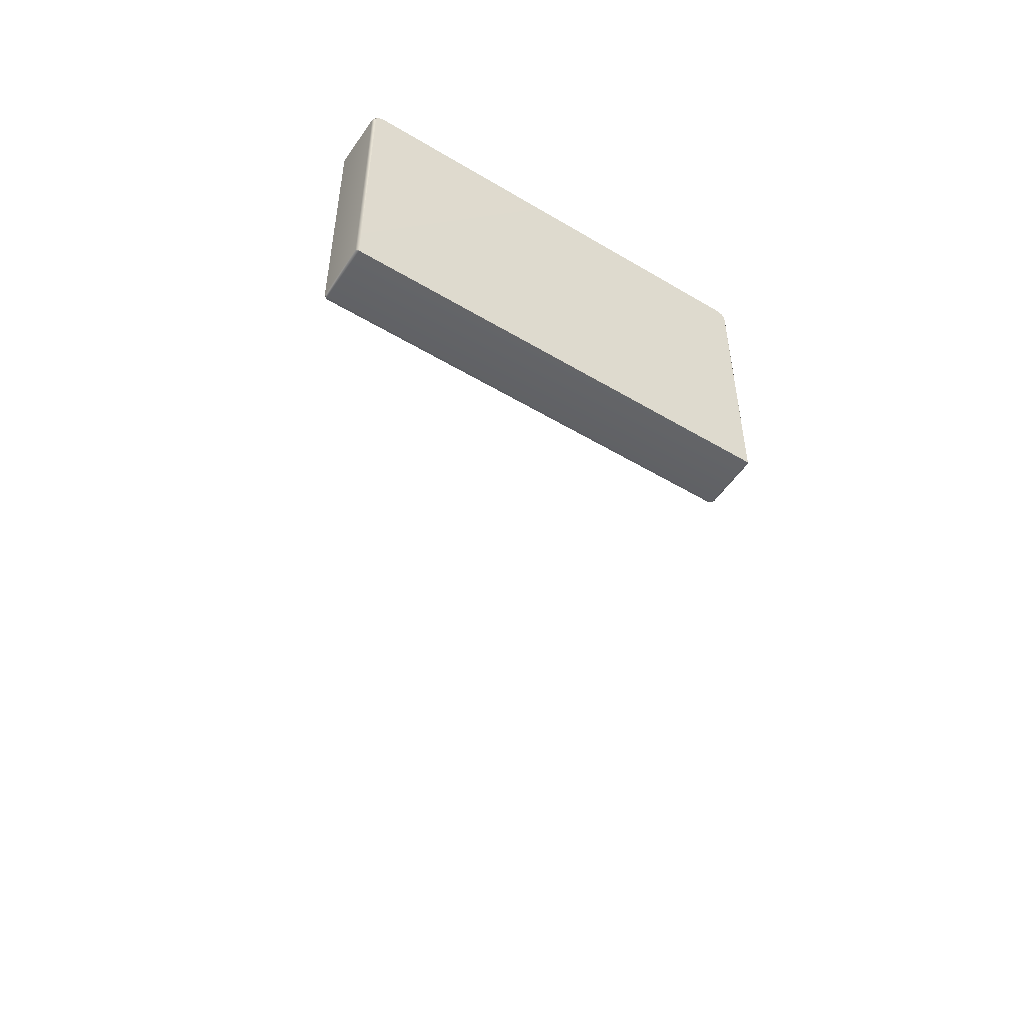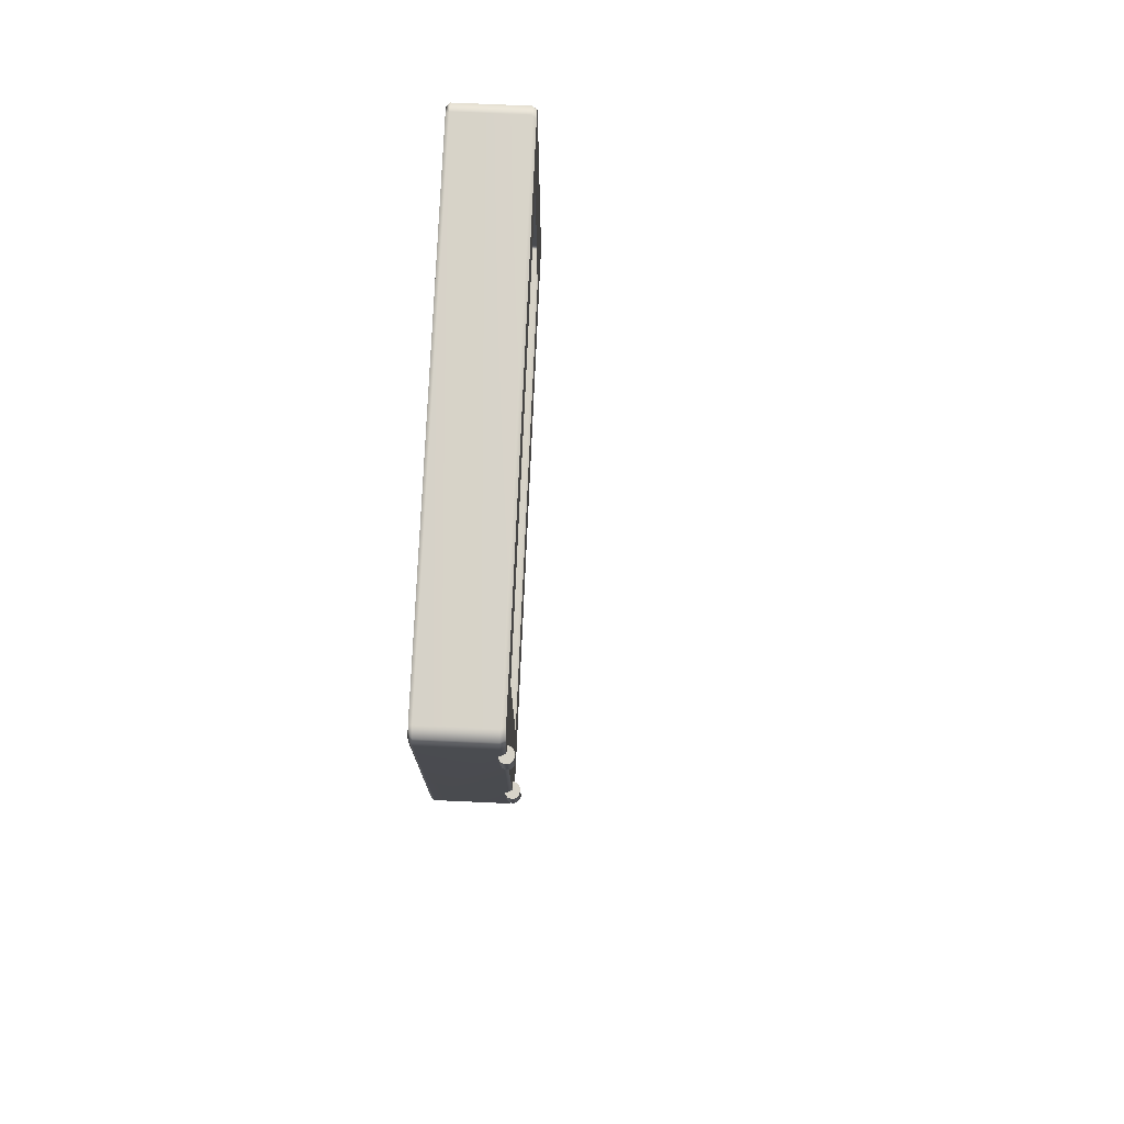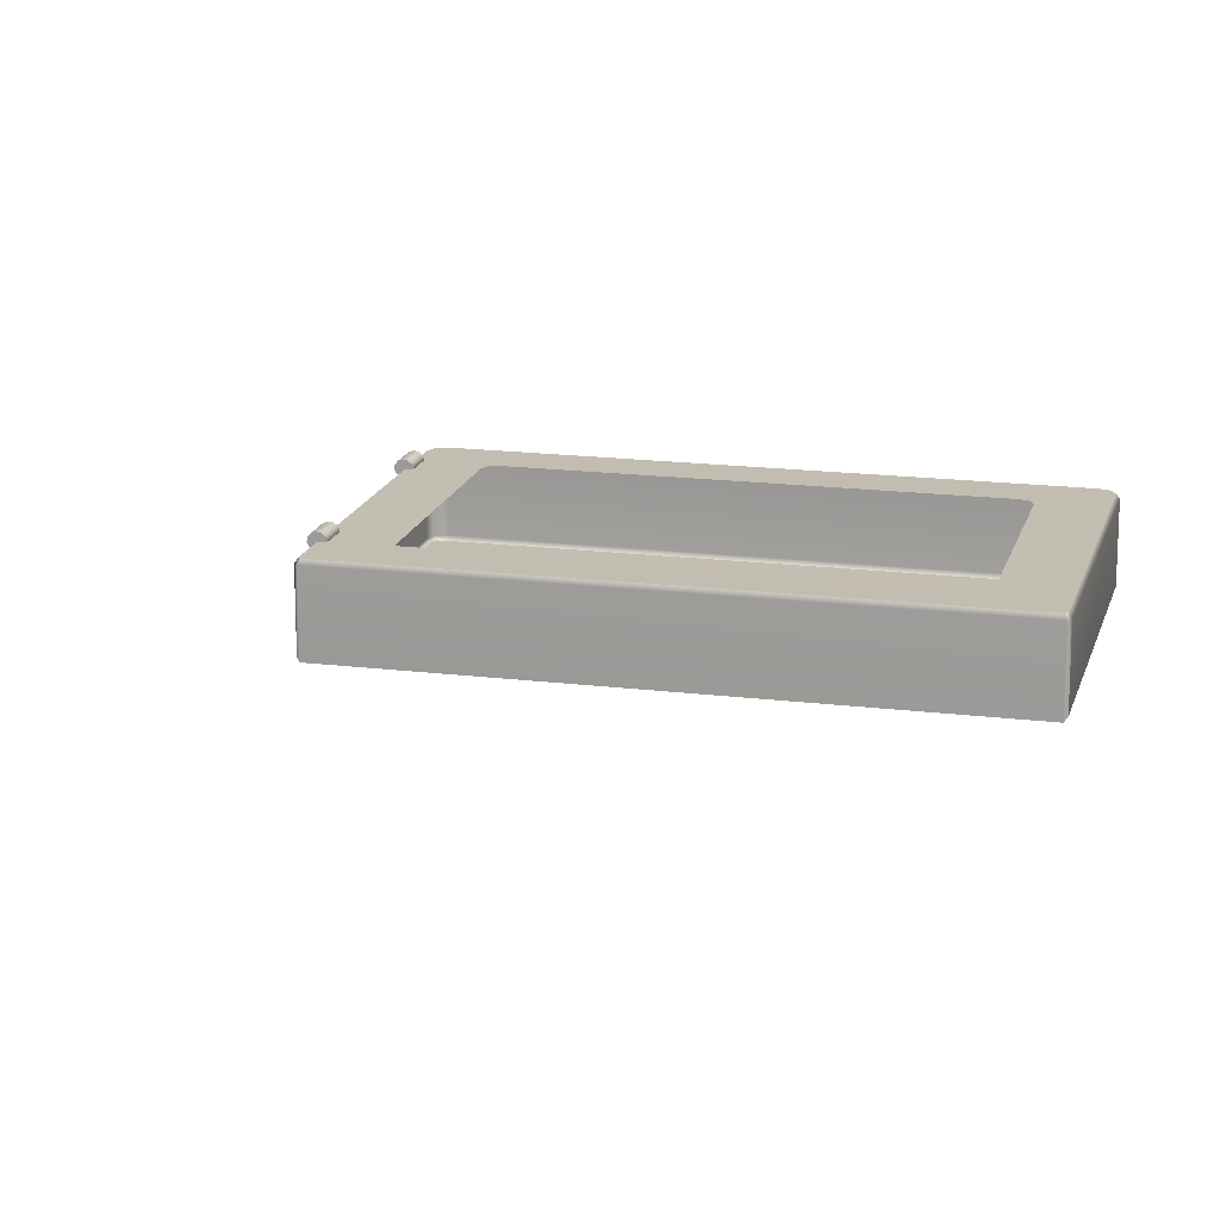
<metadata>
{"format":"obj","ext":"obj","renderer":"f3d","projection":"perspective","resolution":1024,"background":"white","views":[{"elev":-51.5,"azim":-33.0,"up":"+Z"},{"elev":76.3,"azim":92.5,"up":"+Z"},{"elev":17.2,"azim":-166.0,"up":"+Y"}]}
</metadata>
<code>
o MeshFridgeFreezerdoorB6_3_GeomSubset_0
v -0.005905 0.04764 -0.8953
v -0.005895 0.04764 -0.8953
v -0.005905 0.04765 -0.8953
v -0.005895 0.04765 -0.8953
v -0.005905 0.04764 -0.8953
v -0.005895 0.04764 -0.8953
v -0.005905 0.04765 -0.8953
v -0.005895 0.04765 -0.8953
v -0.005905 0.04764 -0.8953
v -0.005895 0.04764 -0.8953
v -0.005905 0.04765 -0.8953
v -0.005895 0.04765 -0.8953
v -0.005905 0.04764 -0.8953
v -0.005895 0.04764 -0.8953
v -0.005905 0.04765 -0.8953
v -0.005895 0.04765 -0.8953
v -0.005905 0.04764 -0.8953
v -0.005895 0.04764 -0.8953
v -0.005905 0.04765 -0.8953
v -0.005895 0.04765 -0.8953
v -0.005905 0.04764 -0.8953
v -0.005895 0.04764 -0.8953
v -0.005905 0.04765 -0.8953
v -0.005895 0.04765 -0.8953
v -0.005905 0.04764 -0.8953
v -0.005895 0.04764 -0.8953
v -0.005905 0.04765 -0.8953
v -0.005895 0.04765 -0.8953
v 0.4853 -0.2156 0.2976
v 0.491 -0.2156 0.3026
v -0.5007 -0.2156 0.3026
v -0.495 -0.2156 0.2976
v 0.4853 -0.346 0.2976
v -0.495 -0.346 0.2976
v 0.4865 -0.2078 0.3066
v 0.4808 -0.2078 0.3016
v -0.4905 -0.2078 0.3016
v -0.4961 -0.2078 0.3066
v 0.3793 -0.2085 0.3885
v 0.3842 -0.2085 0.3926
v -0.3938 -0.2085 0.3926
v -0.3889 -0.2085 0.3885
v -0.4721 -0.2156 0.8919
v -0.4979 -0.2156 0.8692
v -0.4676 -0.2078 0.8879
v -0.4934 -0.2078 0.8652
v -0.3915 -0.2072 0.7862
v -0.3691 -0.2072 0.8048
v 0.4625 -0.2156 0.8919
v 0.4883 -0.2156 0.8692
v 0.4837 -0.2078 0.8652
v 0.4579 -0.2078 0.8879
v 0.3595 -0.2072 0.8048
v 0.3818 -0.2072 0.7862
v -0.3849 -0.2072 0.7993
v 0.3752 -0.2072 0.7993
v 0.4807 -0.2156 0.8853
v 0.4761 -0.2078 0.8813
v -0.4858 -0.2078 0.8813
v -0.4903 -0.2156 0.8853
v 0.491 -0.3395 0.3026
v 0.486 -0.346 0.2982
v -0.4957 -0.346 0.2982
v -0.5007 -0.3395 0.3026
v -0.4979 -0.3395 0.8692
v -0.491 -0.346 0.868
v -0.4721 -0.3395 0.8919
v -0.4707 -0.346 0.8858
v 0.4625 -0.3395 0.8919
v 0.4611 -0.346 0.8858
v 0.4883 -0.3395 0.8692
v 0.4813 -0.346 0.868
v -0.4903 -0.3395 0.8853
v -0.4853 -0.346 0.8809
v 0.4807 -0.3395 0.8853
v 0.4757 -0.346 0.8809
v 0.498 -0.215 0.3807
v 0.5006 -0.2088 0.3807
v 0.4994 -0.2022 0.3808
v 0.4948 -0.197 0.3808
v 0.4879 -0.1946 0.3808
v 0.4807 -0.1957 0.3808
v 0.475 -0.1999 0.3808
v 0.4724 -0.2061 0.3807
v 0.4736 -0.2127 0.3807
v 0.4783 -0.2178 0.3807
v 0.4851 -0.2202 0.3807
v 0.4923 -0.2192 0.3807
v 0.498 -0.2153 0.4332
v 0.5006 -0.2091 0.4332
v 0.4994 -0.2025 0.4333
v 0.4948 -0.1973 0.4333
v 0.4879 -0.1949 0.4333
v 0.4807 -0.196 0.4333
v 0.475 -0.2001 0.4333
v 0.4724 -0.2064 0.4333
v 0.4736 -0.2129 0.4332
v 0.4783 -0.2181 0.4332
v 0.4851 -0.2205 0.4332
v 0.4923 -0.2195 0.4332
v 0.498 -0.215 0.7595
v 0.5006 -0.2088 0.7595
v 0.4994 -0.2022 0.7596
v 0.4948 -0.197 0.7596
v 0.4879 -0.1946 0.7596
v 0.4807 -0.1957 0.7596
v 0.475 -0.1999 0.7596
v 0.4724 -0.2061 0.7595
v 0.4736 -0.2127 0.7595
v 0.4783 -0.2178 0.7595
v 0.4851 -0.2202 0.7595
v 0.4923 -0.2192 0.7595
v 0.498 -0.2153 0.812
v 0.5006 -0.2091 0.812
v 0.4994 -0.2025 0.8121
v 0.4948 -0.1973 0.8121
v 0.4879 -0.1949 0.8121
v 0.4807 -0.196 0.8121
v 0.475 -0.2001 0.8121
v 0.4724 -0.2064 0.812
v 0.4736 -0.2129 0.812
v 0.4783 -0.2181 0.812
v 0.4851 -0.2205 0.812
v 0.4923 -0.2195 0.812
v 0.3384 -0.1602 0.4283
v 0.3384 -0.1602 0.5971
v -0.3478 -0.1602 0.5971
v -0.3478 -0.1602 0.4283
v 0.3349 -0.1492 0.4283
v 0.3349 -0.1492 0.5971
v -0.3443 -0.1492 0.5971
v -0.3443 -0.1492 0.4283
v -0.334 -0.1602 0.5971
v -0.334 -0.1602 0.4283
v -0.334 -0.1454 0.5971
v -0.334 -0.1454 0.4283
v 0.3249 -0.1602 0.4283
v 0.3249 -0.1602 0.5971
v 0.3249 -0.1454 0.5971
v 0.3249 -0.1454 0.4283
v 0.3384 -0.3061 0.4283
v 0.3384 -0.3061 0.5971
v -0.3478 -0.3061 0.5971
v -0.3478 -0.3061 0.4283
v -0.334 -0.3061 0.5971
v -0.334 -0.3061 0.4283
v 0.3249 -0.3061 0.4283
v 0.3249 -0.3061 0.5971
v 0.3696 -0.1914 0.3973
v 0.3746 -0.1914 0.4014
v -0.3842 -0.1914 0.4014
v -0.3793 -0.1914 0.3973
v 0.335 -0.1913 0.4262
v 0.34 -0.1912 0.4303
v -0.3497 -0.1912 0.4303
v -0.3447 -0.1913 0.4262
v 0.34 -0.3023 0.4307
v 0.335 -0.3023 0.4266
v -0.3447 -0.3023 0.4266
v -0.3497 -0.3023 0.4307
v -0.3594 -0.1888 0.7958
v -0.3819 -0.189 0.7771
v -0.3248 -0.189 0.767
v -0.3473 -0.1891 0.7483
v -0.3248 -0.3001 0.7674
v -0.3473 -0.3002 0.7487
v 0.3497 -0.1888 0.7958
v 0.3722 -0.189 0.7771
v 0.3151 -0.189 0.767
v 0.3377 -0.1891 0.7483
v 0.3377 -0.3002 0.7487
v 0.3151 -0.3001 0.7674
v 0.331 -0.1891 0.7615
v 0.331 -0.3001 0.762
v -0.3407 -0.3001 0.762
v -0.3407 -0.1891 0.7615
v 0.3656 -0.1889 0.7904
v -0.3752 -0.1889 0.7904
v -0.4381 -0.3749 0.3226
v -0.3809 -0.3749 0.3226
v -0.4357 -0.3915 0.3199
v -0.3833 -0.3915 0.3199
v -0.4349 -0.343 0.7722
v -0.3842 -0.343 0.7722
v -0.438 -0.3579 0.7712
v -0.381 -0.3579 0.7712
v -0.4362 -0.3711 0.3853
v -0.3828 -0.3711 0.3853
v -0.438 -0.3872 0.386
v -0.381 -0.3872 0.386
v -0.4381 -0.3631 0.3226
v -0.3809 -0.3631 0.3226
v -0.4349 -0.3625 0.3755
v -0.3842 -0.3625 0.3755
v -0.3842 -0.3509 0.6698
v -0.4349 -0.3509 0.6698
v -0.438 -0.3657 0.6698
v -0.381 -0.3657 0.6698
v -0.4185 -0.3438 0.8376
v -0.4358 -0.3438 0.815
v -0.3832 -0.3438 0.815
v -0.4006 -0.3438 0.8376
v -0.4372 -0.3567 0.8161
v -0.4171 -0.3567 0.8402
v -0.402 -0.3567 0.8402
v -0.3818 -0.3567 0.8161
v -0.3895 -0.3438 0.8313
v -0.3886 -0.3567 0.8334
v -0.4304 -0.3567 0.8334
v -0.4295 -0.3438 0.8313
v -0.43 -0.3944 0.332
v -0.3891 -0.3944 0.332
v -0.4322 -0.3624 0.7721
v -0.3868 -0.3624 0.7721
v -0.4322 -0.3916 0.3863
v -0.3868 -0.3916 0.3863
v -0.4322 -0.3702 0.6698
v -0.3868 -0.3702 0.6698
v -0.4333 -0.361 0.8141
v -0.4176 -0.361 0.8351
v -0.4014 -0.361 0.8351
v -0.3857 -0.361 0.8141
v -0.3914 -0.361 0.8294
v -0.4276 -0.361 0.8294
v -0.3868 -0.387 0.4713
v -0.3868 -0.3789 0.5787
v -0.4322 -0.3789 0.5787
v -0.4322 -0.387 0.4713
v -0.4349 -0.3678 0.4712
v -0.4349 -0.3596 0.5786
v -0.3842 -0.3596 0.5786
v -0.3842 -0.3678 0.4712
v -0.438 -0.3826 0.4712
v -0.438 -0.3744 0.5786
v -0.381 -0.3744 0.5786
v -0.381 -0.3826 0.4712
v -0.4358 -0.3475 0.3197
v -0.3832 -0.3475 0.3197
v -0.4347 -0.3476 0.3754
v -0.3843 -0.3476 0.3754
v -0.4313 -0.3424 0.3304
v -0.3878 -0.3424 0.3304
v -0.4313 -0.3423 0.3682
v -0.3878 -0.3423 0.3682
v -0.4096 -0.3932 0.3144
v -0.4096 -0.375 0.3109
v -0.4096 -0.3406 0.7747
v -0.4096 -0.3419 0.8346
v -0.4096 -0.3567 0.841
v -0.4096 -0.3419 0.3239
v -0.4096 -0.3418 0.3746
v -0.4096 -0.3627 0.7743
v -0.4096 -0.3706 0.6699
v -0.4096 -0.3636 0.3109
v -0.4096 -0.3688 0.3947
v -0.4096 -0.3624 0.3843
v -0.4096 -0.3485 0.6698
v -0.4096 -0.395 0.3258
v -0.4096 -0.3919 0.3864
v -0.4096 -0.3612 0.8319
v -0.4096 -0.3572 0.5786
v -0.4096 -0.3654 0.4712
v -0.4096 -0.3792 0.5787
v -0.4096 -0.3874 0.4713
v -0.4096 -0.3476 0.3841
v -0.4096 -0.346 0.314
v -0.4324 -0.3751 0.3113
v -0.3866 -0.3751 0.3113
v -0.4301 -0.3872 0.3117
v -0.3889 -0.3872 0.3117
v -0.4324 -0.3635 0.3113
v -0.3866 -0.3635 0.3113
v -0.4301 -0.3521 0.3116
v -0.3889 -0.3521 0.3116
v -0.4096 -0.3885 0.3113
v -0.4096 -0.3509 0.3113
v -0.3805 -0.3492 0.7999
v -0.3838 -0.3492 0.827
v -0.3813 -0.3492 0.8162
v -0.3823 -0.3602 0.7997
v -0.381 -0.3567 0.7998
v -0.3805 -0.3537 0.7233
v -0.3805 -0.3503 0.7712
v -0.3951 -0.3395 0.8164
v -0.3841 -0.3419 0.804
v -0.4385 -0.3492 0.7999
v -0.4367 -0.3602 0.7997
v -0.438 -0.3567 0.7998
v -0.4352 -0.3492 0.827
v -0.4376 -0.3492 0.8162
v -0.424 -0.3395 0.8164
v -0.4349 -0.3419 0.804
v -0.4385 -0.3537 0.7233
v -0.4385 -0.3503 0.7712
v -0.4385 -0.3817 0.3493
v -0.4367 -0.3926 0.3502
v -0.438 -0.3892 0.3495
v -0.4385 -0.3776 0.4257
v -0.4385 -0.3797 0.3859
v -0.4385 -0.3681 0.3493
v -0.4385 -0.3736 0.3493
v -0.4368 -0.383 0.3126
v -0.4381 -0.3831 0.3226
v -0.3805 -0.3817 0.3493
v -0.3805 -0.3681 0.3493
v -0.3805 -0.3736 0.3493
v -0.3805 -0.3776 0.4257
v -0.3805 -0.3797 0.3859
v -0.3823 -0.3926 0.3502
v -0.381 -0.3892 0.3495
v -0.3822 -0.383 0.3126
v -0.3809 -0.3831 0.3226
v -0.4241 -0.367 0.3843
v -0.4349 -0.3673 0.3756
v -0.4385 -0.3551 0.3493
v -0.4385 -0.3628 0.3493
v -0.4368 -0.3692 0.3126
v -0.4381 -0.369 0.3226
v -0.3822 -0.3692 0.3126
v -0.3809 -0.369 0.3226
v -0.3805 -0.3551 0.3493
v -0.3805 -0.3628 0.3493
v -0.3951 -0.367 0.3843
v -0.3842 -0.3673 0.3756
v -0.4241 -0.344 0.7233
v -0.4349 -0.3464 0.7233
v -0.4385 -0.3625 0.6242
v -0.4385 -0.3582 0.6698
v -0.4367 -0.3647 0.7233
v -0.438 -0.3613 0.7233
v -0.3823 -0.3647 0.7233
v -0.381 -0.3613 0.7233
v -0.3805 -0.3625 0.6242
v -0.3805 -0.3582 0.6698
v -0.3951 -0.344 0.7233
v -0.3842 -0.3464 0.7233
v -0.3866 -0.3419 0.8243
v -0.3951 -0.3492 0.8382
v -0.3883 -0.3492 0.8337
v -0.3854 -0.3602 0.8261
v -0.3842 -0.3567 0.8267
v -0.3951 -0.3419 0.8328
v -0.4063 -0.3492 0.8415
v -0.4018 -0.3492 0.8407
v -0.3959 -0.3602 0.8366
v -0.3953 -0.3567 0.8378
v -0.4336 -0.3602 0.8261
v -0.4348 -0.3567 0.8267
v -0.4239 -0.3492 0.8382
v -0.4307 -0.3492 0.8337
v -0.4324 -0.3419 0.8243
v -0.4231 -0.3602 0.8366
v -0.4237 -0.3567 0.8378
v -0.4128 -0.3492 0.8415
v -0.4172 -0.3492 0.8407
v -0.424 -0.3419 0.8328
v -0.3896 -0.3602 0.8324
v -0.3968 -0.3616 0.8147
v -0.389 -0.3612 0.8228
v -0.3831 -0.3602 0.8158
v -0.4065 -0.3602 0.8397
v -0.4023 -0.3602 0.8389
v -0.3966 -0.3612 0.8303
v -0.4294 -0.3602 0.8324
v -0.4222 -0.3616 0.8147
v -0.4224 -0.3612 0.8303
v -0.4126 -0.3602 0.8397
v -0.4167 -0.3602 0.8389
v -0.4359 -0.3602 0.8158
v -0.43 -0.3612 0.8228
v -0.4367 -0.3613 0.7712
v -0.4322 -0.3612 0.8034
v -0.4367 -0.3735 0.6243
v -0.4367 -0.3692 0.6698
v -0.4223 -0.3661 0.7234
v -0.4322 -0.3657 0.7233
v -0.4232 -0.3946 0.3161
v -0.4333 -0.3941 0.3247
v -0.4223 -0.3939 0.3511
v -0.4322 -0.3935 0.3509
v -0.4367 -0.3886 0.4257
v -0.4367 -0.3906 0.3861
v -0.3823 -0.3886 0.4257
v -0.3823 -0.3906 0.3861
v -0.3969 -0.3939 0.3511
v -0.3868 -0.3935 0.3509
v -0.396 -0.3946 0.3161
v -0.3857 -0.3941 0.3247
v -0.3823 -0.3613 0.7712
v -0.3969 -0.3661 0.7234
v -0.3868 -0.3657 0.7233
v -0.3823 -0.3735 0.6243
v -0.3823 -0.3692 0.6698
v -0.3868 -0.3612 0.8034
v -0.3969 -0.3749 0.6243
v -0.3868 -0.3746 0.6243
v -0.3823 -0.3822 0.525
v -0.3823 -0.3779 0.5787
v -0.381 -0.3701 0.6243
v -0.3823 -0.386 0.4713
v -0.3969 -0.39 0.4258
v -0.3868 -0.3896 0.4258
v -0.381 -0.3852 0.4257
v -0.438 -0.3701 0.6243
v -0.4367 -0.3822 0.525
v -0.4367 -0.3779 0.5787
v -0.4223 -0.3749 0.6243
v -0.4322 -0.3746 0.6243
v -0.4367 -0.386 0.4713
v -0.438 -0.3852 0.4257
v -0.4223 -0.39 0.4258
v -0.4322 -0.3896 0.4258
v -0.3805 -0.3712 0.5249
v -0.3805 -0.3669 0.5786
v -0.3951 -0.3529 0.6242
v -0.3842 -0.3553 0.6242
v -0.3805 -0.375 0.4712
v -0.3951 -0.368 0.4257
v -0.3842 -0.3704 0.4257
v -0.4241 -0.3529 0.6242
v -0.4349 -0.3553 0.6242
v -0.4385 -0.3712 0.5249
v -0.4385 -0.3669 0.5786
v -0.4385 -0.375 0.4712
v -0.4241 -0.368 0.4257
v -0.4349 -0.3704 0.4257
v -0.438 -0.3788 0.5249
v -0.4241 -0.3616 0.5249
v -0.4349 -0.364 0.5249
v -0.3951 -0.3616 0.5249
v -0.3842 -0.364 0.5249
v -0.381 -0.3788 0.5249
v -0.4223 -0.3836 0.525
v -0.4322 -0.3832 0.525
v -0.3969 -0.3836 0.525
v -0.3868 -0.3832 0.525
v -0.4241 -0.3549 0.3843
v -0.4349 -0.355 0.3755
v -0.4378 -0.3437 0.3493
v -0.4383 -0.3477 0.3493
v -0.4368 -0.356 0.3126
v -0.4381 -0.3553 0.3226
v -0.3822 -0.356 0.3126
v -0.3809 -0.3553 0.3226
v -0.3812 -0.3437 0.3493
v -0.3807 -0.3477 0.3493
v -0.3951 -0.3549 0.3843
v -0.3842 -0.355 0.3755
v -0.4237 -0.3436 0.3835
v -0.4343 -0.3436 0.375
v -0.4234 -0.3413 0.3492
v -0.4338 -0.3419 0.3493
v -0.4237 -0.3438 0.315
v -0.4343 -0.3437 0.3235
v -0.3954 -0.3438 0.315
v -0.3848 -0.3437 0.3235
v -0.3958 -0.3413 0.3492
v -0.3852 -0.3419 0.3493
v -0.3954 -0.3436 0.3835
v -0.3848 -0.3436 0.375
v -0.4224 -0.3568 0.3109
v -0.3967 -0.3568 0.3109
v -0.4096 -0.3568 0.3109
v -0.4224 -0.3692 0.3109
v -0.4224 -0.3636 0.3109
v -0.4324 -0.3566 0.3113
v -0.4232 -0.3478 0.3126
v -0.4226 -0.3509 0.3113
v -0.3959 -0.3478 0.3126
v -0.3965 -0.3509 0.3113
v -0.3866 -0.3566 0.3113
v -0.3967 -0.3692 0.3109
v -0.3967 -0.3636 0.3109
v -0.4096 -0.3395 0.8138
v -0.4035 -0.3419 0.8352
v -0.3951 -0.3406 0.7753
v -0.424 -0.3406 0.7753
v -0.4156 -0.3419 0.8352
v -0.4128 -0.3567 0.841
v -0.4096 -0.3492 0.8415
v -0.4064 -0.3567 0.841
v -0.3957 -0.3418 0.3746
v -0.3957 -0.3419 0.3239
v -0.4096 -0.3413 0.3492
v -0.4235 -0.3419 0.3239
v -0.4235 -0.3418 0.3746
v -0.3969 -0.3706 0.6699
v -0.3969 -0.3627 0.7749
v -0.4096 -0.3661 0.7234
v -0.4223 -0.3627 0.7749
v -0.4223 -0.3706 0.6699
v -0.4096 -0.3692 0.3109
v -0.4224 -0.3822 0.3109
v -0.4224 -0.375 0.3109
v -0.4324 -0.3692 0.3113
v -0.3866 -0.3692 0.3113
v -0.3967 -0.3822 0.3109
v -0.3967 -0.375 0.3109
v -0.4241 -0.3624 0.3843
v -0.4241 -0.3688 0.3947
v -0.4096 -0.367 0.3843
v -0.3951 -0.3688 0.3947
v -0.3951 -0.3624 0.3843
v -0.4241 -0.3485 0.6698
v -0.4096 -0.344 0.7233
v -0.3951 -0.3485 0.6698
v -0.4223 -0.3919 0.3864
v -0.4225 -0.395 0.3258
v -0.4096 -0.3939 0.3511
v -0.3967 -0.395 0.3258
v -0.3969 -0.3919 0.3864
v -0.4096 -0.3616 0.812
v -0.4149 -0.3612 0.8325
v -0.4042 -0.3612 0.8325
v -0.4096 -0.3602 0.8397
v -0.4232 -0.3917 0.3126
v -0.4236 -0.3932 0.3144
v -0.4096 -0.3946 0.3161
v -0.3959 -0.3917 0.3126
v -0.3955 -0.3932 0.3144
v -0.4241 -0.3572 0.5786
v -0.4096 -0.3529 0.6242
v -0.3951 -0.3572 0.5786
v -0.4241 -0.3654 0.4712
v -0.4096 -0.368 0.4257
v -0.3951 -0.3654 0.4712
v -0.3969 -0.3792 0.5787
v -0.4096 -0.3749 0.6243
v -0.4223 -0.3792 0.5787
v -0.3969 -0.3874 0.4713
v -0.4096 -0.39 0.4258
v -0.4223 -0.3874 0.4713
v -0.4096 -0.3836 0.525
v -0.4096 -0.3616 0.5249
v -0.424 -0.3476 0.3841
v -0.4096 -0.3549 0.3843
v -0.3952 -0.3476 0.3841
v -0.4096 -0.3822 0.3109
v -0.4226 -0.3885 0.3113
v -0.4324 -0.3824 0.3113
v -0.3866 -0.3824 0.3113
v -0.3965 -0.3885 0.3113
v -0.4096 -0.3436 0.3835
v -0.3954 -0.346 0.314
v -0.4096 -0.3438 0.315
v -0.4238 -0.346 0.314
v -0.4368 -0.3752 0.3126
v -0.4334 -0.3895 0.3126
v -0.4368 -0.3634 0.3126
v -0.4334 -0.3499 0.3126
v -0.4096 -0.3478 0.3126
v -0.3856 -0.3499 0.3126
v -0.3822 -0.3634 0.3126
v -0.3822 -0.3752 0.3126
v -0.3856 -0.3895 0.3126
v -0.4096 -0.3917 0.3126
f 1 2 4 3
f 75 71 50 57
f 69 75 57 49
f 38 41 42 37
f 36 39 40 35
f 35 30 29 36
f 37 32 31 38
f 73 67 43 60
f 65 73 60 44
f 52 49 57 58
f 58 57 50 51
f 43 45 59 60
f 60 59 46 44
f 51 54 56 58
f 58 56 53 52
f 47 46 59 55
f 55 59 45 48
f 64 31 32 34 63
f 61 62 33 29 30
f 76 72 71 75
f 70 76 75 69
f 74 68 67 73
f 66 74 73 65
f 72 76 70 68 74 66 63 34 33 62
f 69 67 68 70
f 49 52 45 43
f 52 53 48 45
f 69 49 43 67
f 29 33 34 32
f 36 37 42 39
f 29 32 37 36
f 71 72 62 61
f 65 64 63 66
f 50 71 61 30
f 44 46 38 31
f 50 30 35 51
f 51 35 40 54
f 46 47 41 38
f 44 31 64 65
f 77 88 87 86 85 84 83 82 81 80 79 78
f 89 77 78 90
f 90 78 79 91
f 91 79 80 92
f 92 80 81 93
f 93 81 82 94
f 94 82 83 95
f 95 83 84 96
f 96 84 85 97
f 97 85 86 98
f 98 86 87 99
f 99 87 88 100
f 100 88 77 89
f 89 90 91 92 93 94 95 96 97 98 99 100
f 101 112 111 110 109 108 107 106 105 104 103 102
f 113 101 102 114
f 114 102 103 115
f 115 103 104 116
f 116 104 105 117
f 117 105 106 118
f 118 106 107 119
f 119 107 108 120
f 120 108 109 121
f 121 109 110 122
f 122 110 111 123
f 123 111 112 124
f 124 112 101 113
f 113 114 115 116 117 118 119 120 121 122 123 124

</code>
